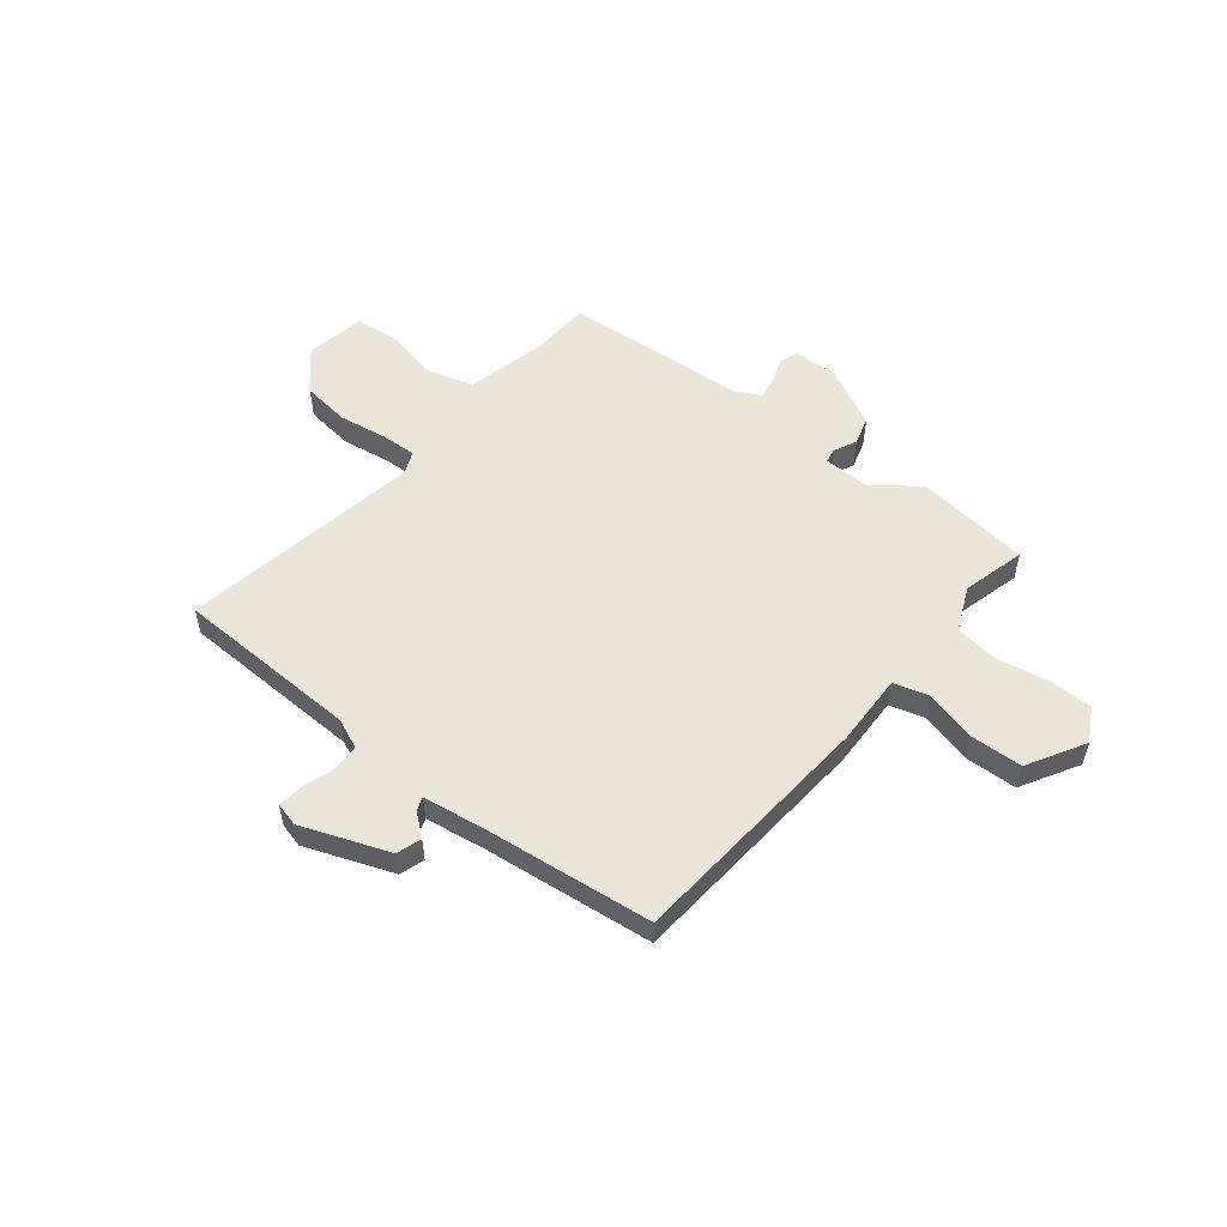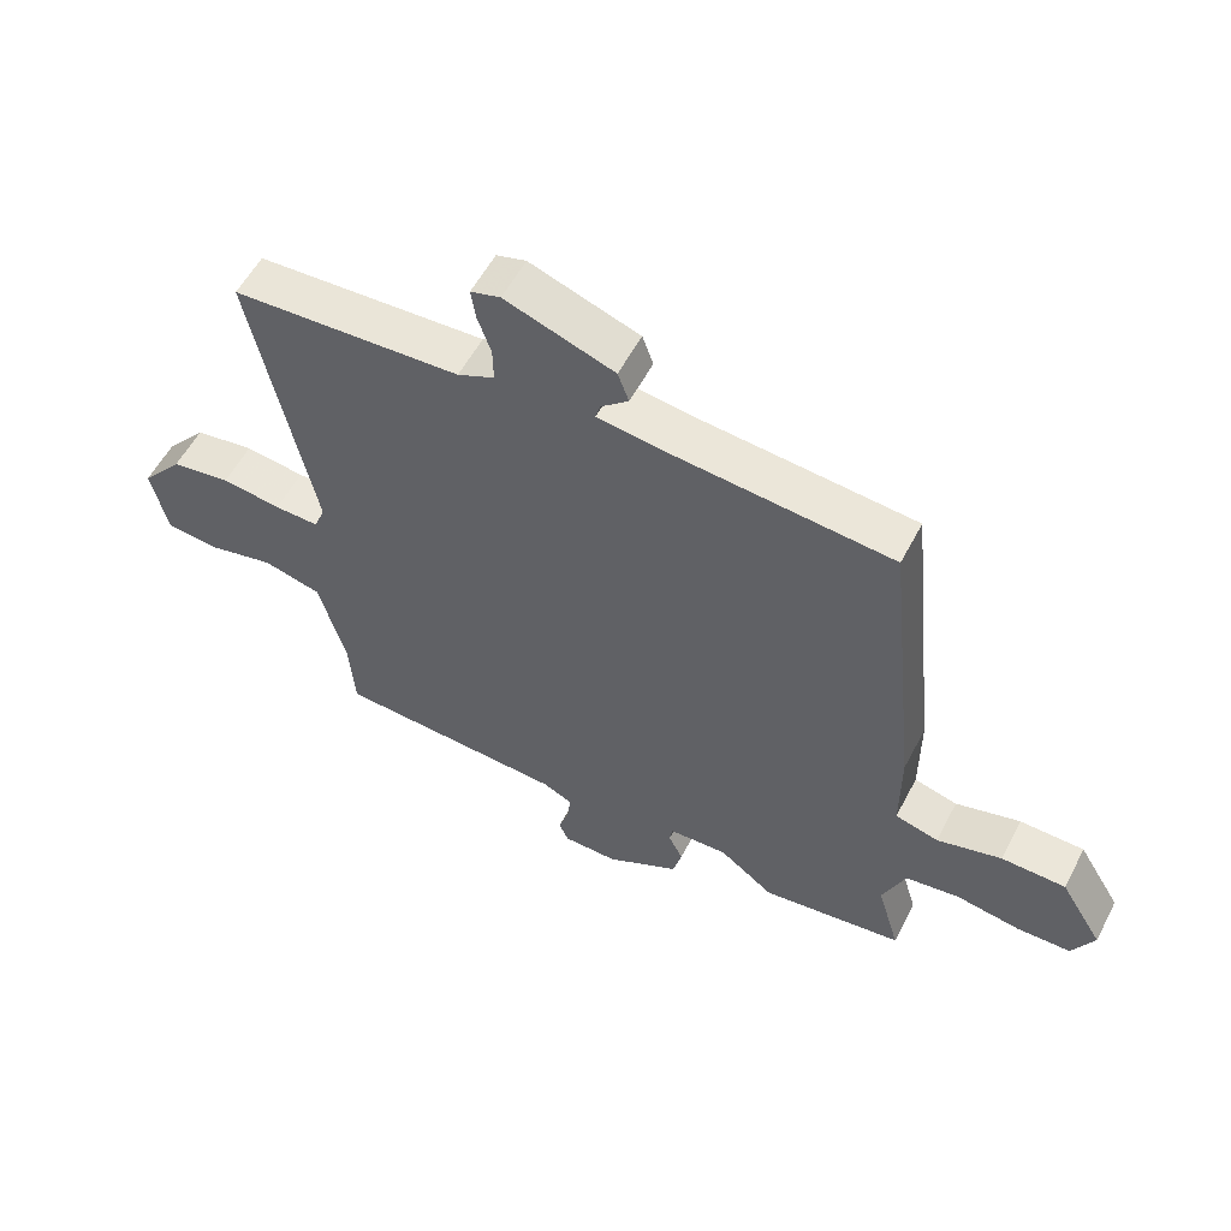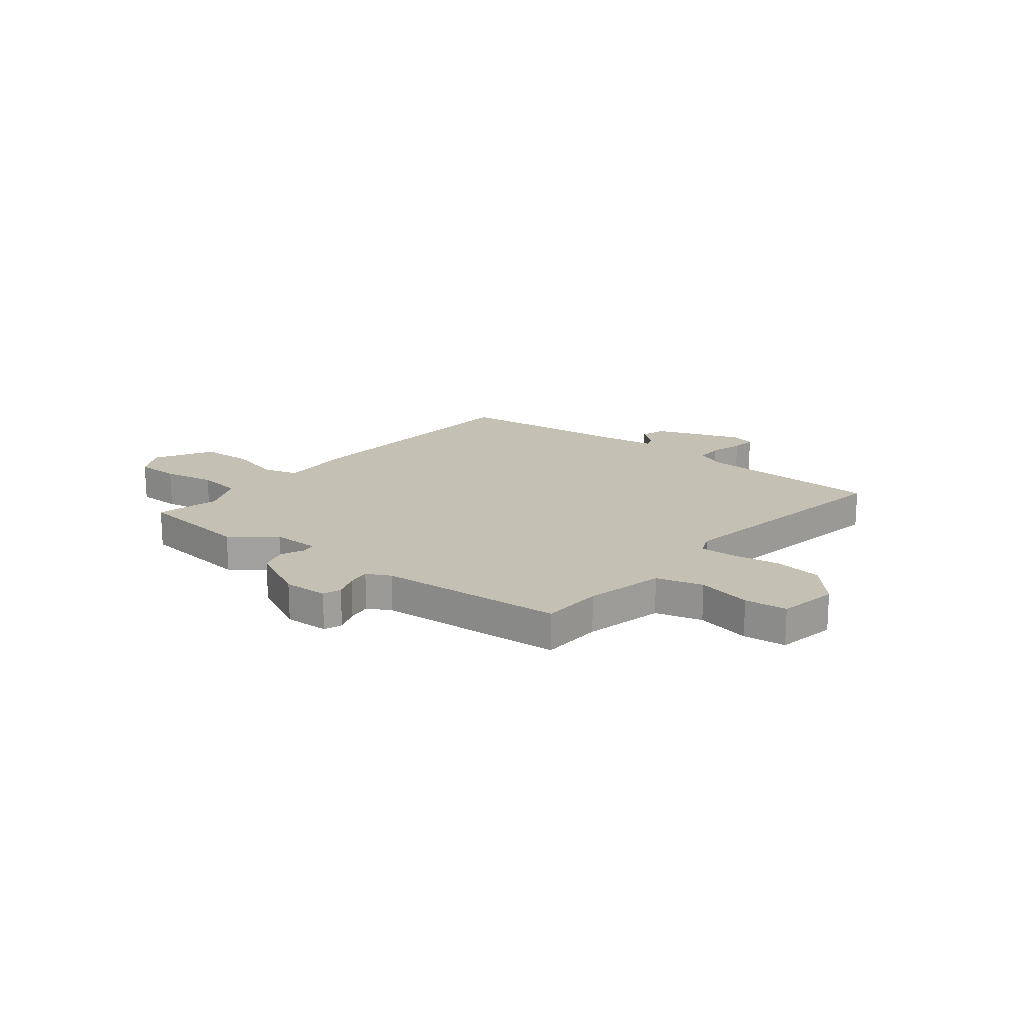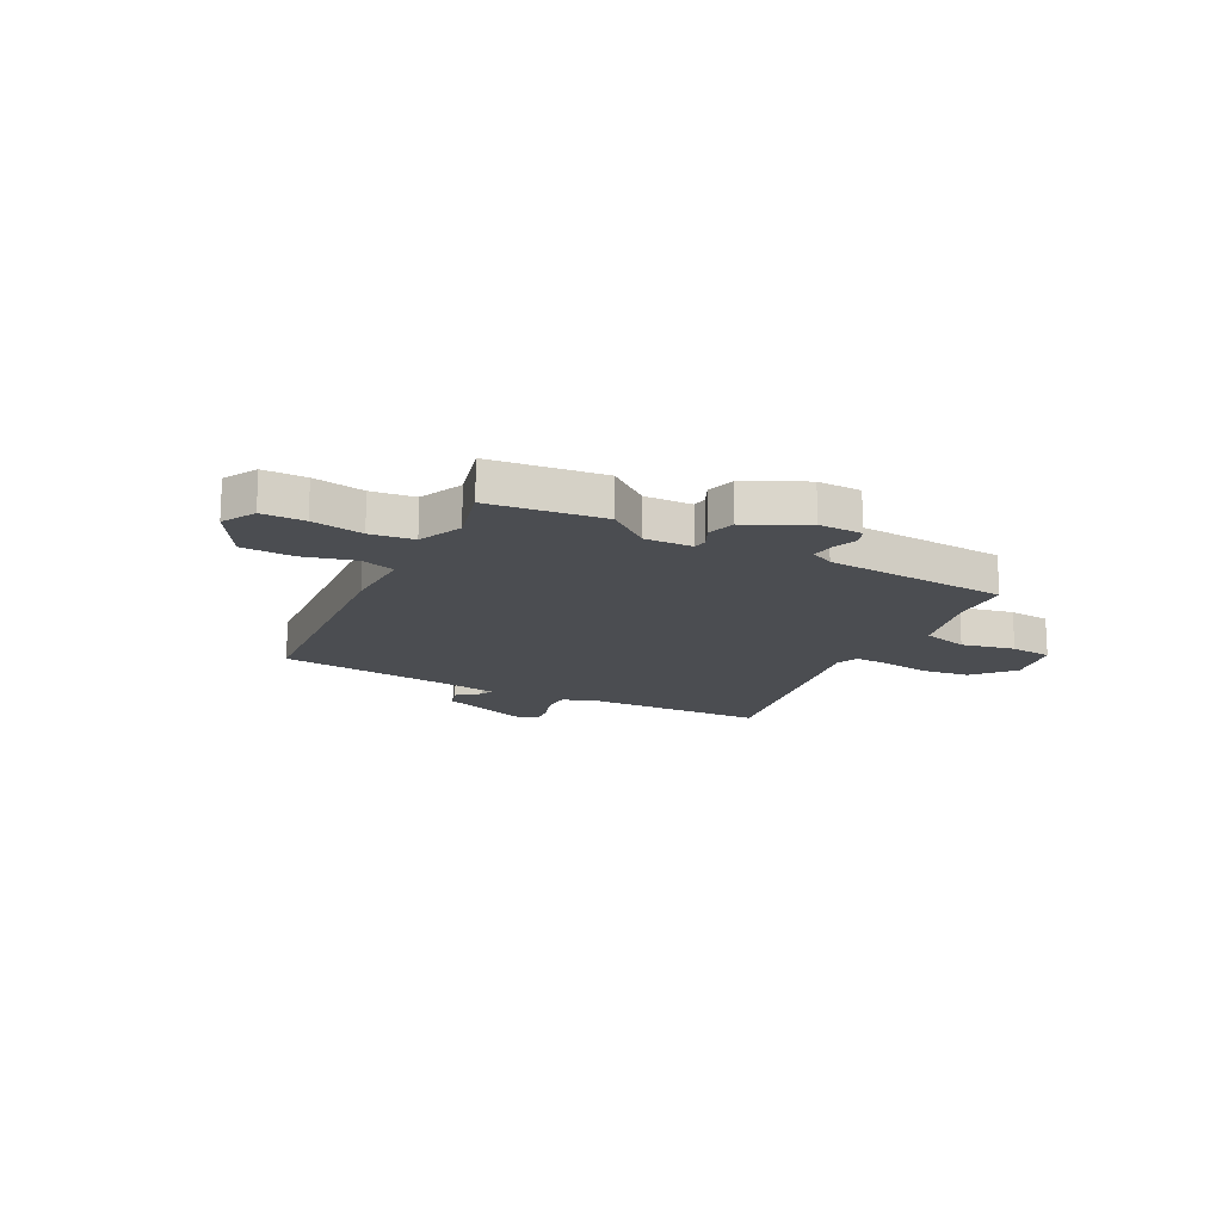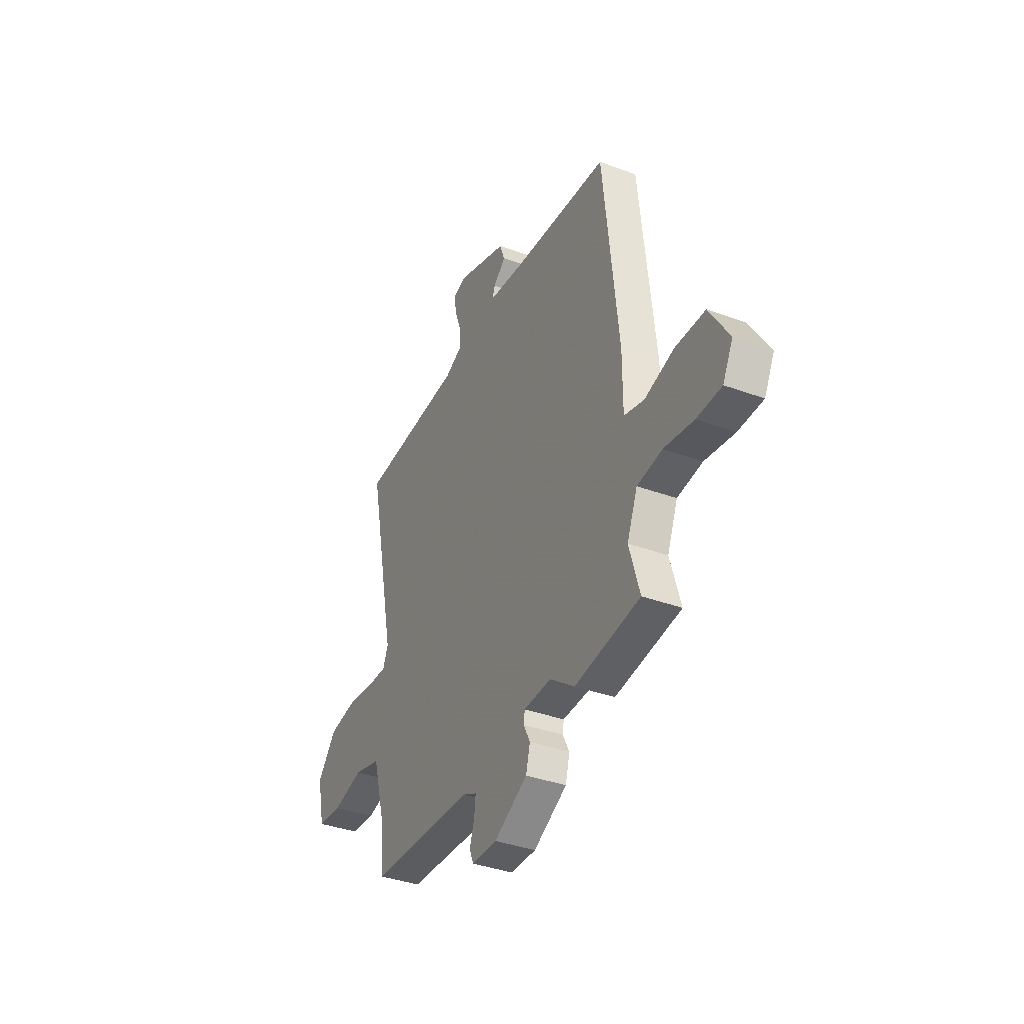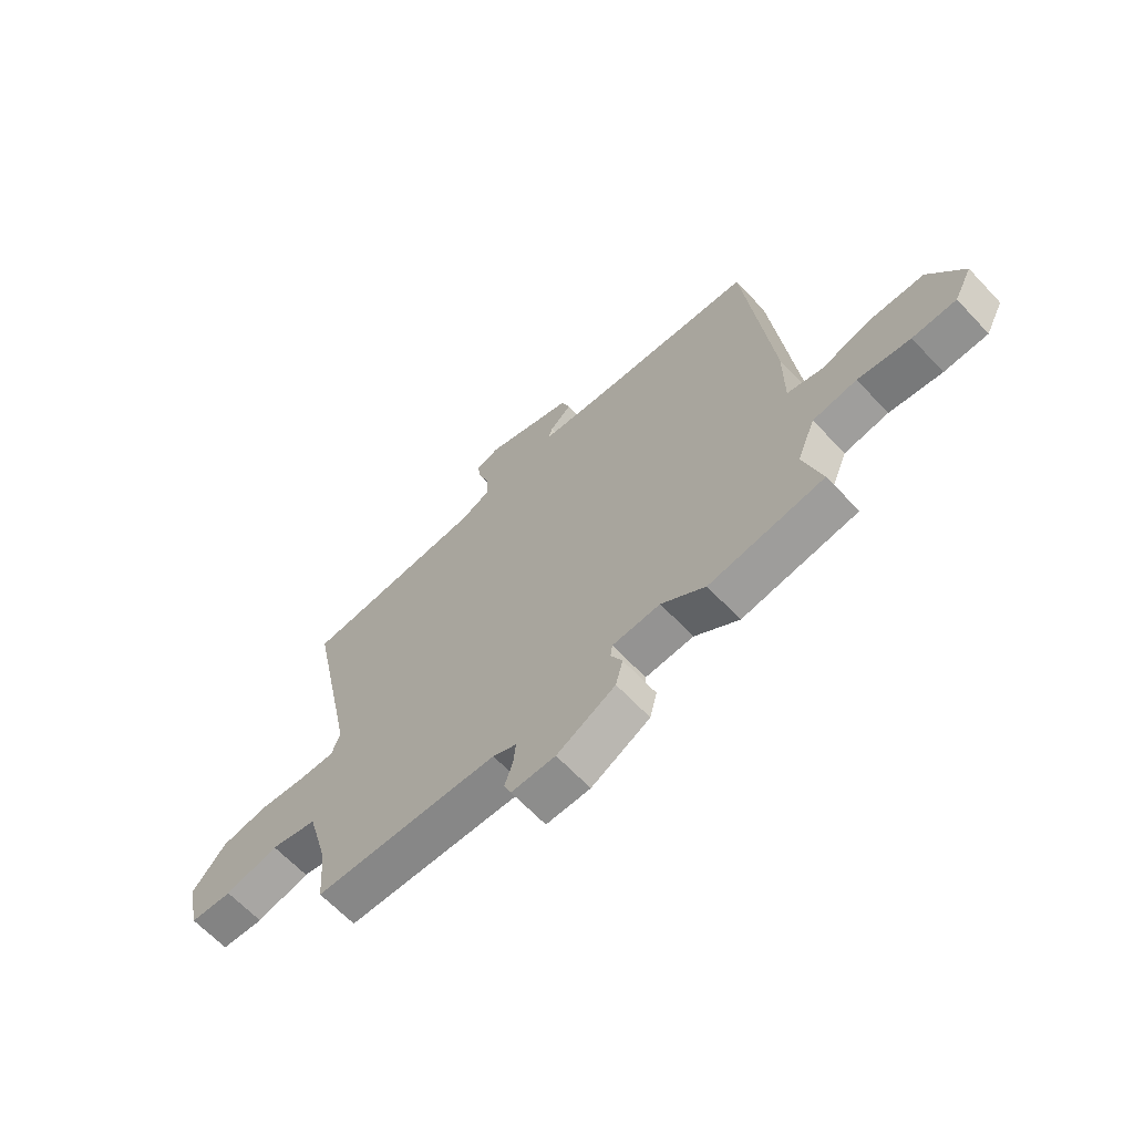
<metadata>
{"format":"obj","ext":"obj","renderer":"f3d","projection":"perspective","resolution":1024,"background":"white","views":[{"elev":54.7,"azim":37.1,"up":"+Y"},{"elev":56.1,"azim":27.4,"up":"+Z"},{"elev":18.2,"azim":-143.2,"up":"+Y"},{"elev":-16.0,"azim":151.2,"up":"+Y"},{"elev":-37.2,"azim":64.5,"up":"+Z"},{"elev":-64.9,"azim":43.3,"up":"+Z"}]}
</metadata>
<code>
v 0.531 0.07 -0.496
v 0.311 0.07 -0.526
v 0.227 0.07 -0.463
v 0.135 0.07 -0.467
v 0.131 0.07 -0.494
v 0.153 0.07 -0.538
v 0.139 0.07 -0.592
v 0.026 0.07 -0.652
v -0.059 0.07 -0.651
v -0.073 0.07 -0.617
v -0.057 0.07 -0.569
v -0.052 0.07 -0.524
v -0.098 0.07 -0.502
v -0.454 0.07 -0.483
v -0.463 0.07 -0.365
v -0.504 0.07 -0.216
v -0.594 0.07 -0.193
v -0.697 0.07 -0.217
v -0.779 0.07 -0.21
v -0.804 0.07 -0.097
v -0.739 0.07 -0.02
v -0.647 0.07 -0.006
v -0.555 0.07 -0.018
v -0.486 0.07 -0.02
v -0.469 0.07 0.024
v -0.563 0.07 0.484
v -0.208 0.07 0.504
v -0.151 0.07 0.53
v -0.152 0.07 0.583
v -0.173 0.07 0.644
v -0.18 0.07 0.691
v -0.134 0.07 0.704
v 0.035 0.07 0.645
v 0.052 0.07 0.598
v 0.01 0.07 0.562
v 0.002 0.07 0.536
v 0.122 0.07 0.521
v 0.448 0.07 0.492
v 0.499 0.07 0.014
v 0.499 0.07 -0.126
v 0.566 0.07 -0.144
v 0.666 0.07 -0.116
v 0.766 0.07 -0.118
v 0.832 0.07 -0.226
v 0.798 0.07 -0.292
v 0.715 0.07 -0.294
v 0.615 0.07 -0.278
v 0.531 0.07 -0.29
v 0.496 0.07 -0.376
v 0.531 0 -0.496
v 0.311 0 -0.526
v 0.227 0 -0.463
v 0.135 0 -0.467
v 0.131 0 -0.494
v 0.153 0 -0.538
v 0.139 0 -0.592
v 0.026 0 -0.652
v -0.059 0 -0.651
v -0.073 0 -0.617
v -0.057 0 -0.569
v -0.052 0 -0.524
v -0.098 0 -0.502
v -0.454 0 -0.483
v -0.463 0 -0.365
v -0.504 0 -0.216
v -0.594 0 -0.193
v -0.697 0 -0.217
v -0.779 0 -0.21
v -0.804 0 -0.097
v -0.739 0 -0.02
v -0.647 0 -0.006
v -0.555 0 -0.018
v -0.486 0 -0.02
v -0.469 0 0.024
v -0.563 0 0.484
v -0.208 0 0.504
v -0.151 0 0.53
v -0.152 0 0.583
v -0.173 0 0.644
v -0.18 0 0.691
v -0.134 0 0.704
v 0.035 0 0.645
v 0.052 0 0.598
v 0.01 0 0.562
v 0.002 0 0.536
v 0.122 0 0.521
v 0.448 0 0.492
v 0.499 0 0.014
v 0.499 0 -0.126
v 0.566 0 -0.144
v 0.666 0 -0.116
v 0.766 0 -0.118
v 0.832 0 -0.226
v 0.798 0 -0.292
v 0.715 0 -0.294
v 0.615 0 -0.278
v 0.531 0 -0.29
v 0.496 0 -0.376
f 44 45 46 47
f 44 47 48
f 41 42 43 44
f 40 41 44 48
f 37 38 39 40
f 36 37 40 48
f 32 33 34 35
f 32 35 36
f 29 30 31 32
f 28 29 32 36
f 27 28 36 48
f 25 26 27 48
f 20 21 22 23
f 20 23 24
f 17 18 19 20
f 16 17 20 24
f 15 16 24 25
f 13 14 15 25
f 8 9 10 11
f 8 11 12
f 5 6 7 8
f 4 5 8 12
f 49 1 2 3
f 49 3 4
f 48 49 4
f 13 25 48
f 4 12 13 48
f 96 95 94 93
f 97 96 93
f 93 92 91 90
f 97 93 90 89
f 89 88 87 86
f 97 89 86 85
f 84 83 82 81
f 85 84 81
f 81 80 79 78
f 85 81 78 77
f 97 85 77 76
f 97 76 75 74
f 72 71 70 69
f 73 72 69
f 69 68 67 66
f 73 69 66 65
f 74 73 65 64
f 74 64 63 62
f 60 59 58 57
f 61 60 57
f 57 56 55 54
f 61 57 54 53
f 52 51 50 98
f 53 52 98
f 53 98 97
f 97 74 62
f 97 62 61 53
f 1 50 51 2
f 2 51 52 3
f 3 52 53 4
f 4 53 54 5
f 5 54 55 6
f 6 55 56 7
f 7 56 57 8
f 8 57 58 9
f 9 58 59 10
f 10 59 60 11
f 11 60 61 12
f 12 61 62 13
f 13 62 63 14
f 14 63 64 15
f 15 64 65 16
f 16 65 66 17
f 17 66 67 18
f 18 67 68 19
f 19 68 69 20
f 20 69 70 21
f 21 70 71 22
f 22 71 72 23
f 23 72 73 24
f 24 73 74 25
f 25 74 75 26
f 26 75 76 27
f 27 76 77 28
f 28 77 78 29
f 29 78 79 30
f 30 79 80 31
f 31 80 81 32
f 32 81 82 33
f 33 82 83 34
f 34 83 84 35
f 35 84 85 36
f 36 85 86 37
f 37 86 87 38
f 38 87 88 39
f 39 88 89 40
f 40 89 90 41
f 41 90 91 42
f 42 91 92 43
f 43 92 93 44
f 44 93 94 45
f 45 94 95 46
f 46 95 96 47
f 47 96 97 48
f 48 97 98 49
f 49 98 50 1

</code>
